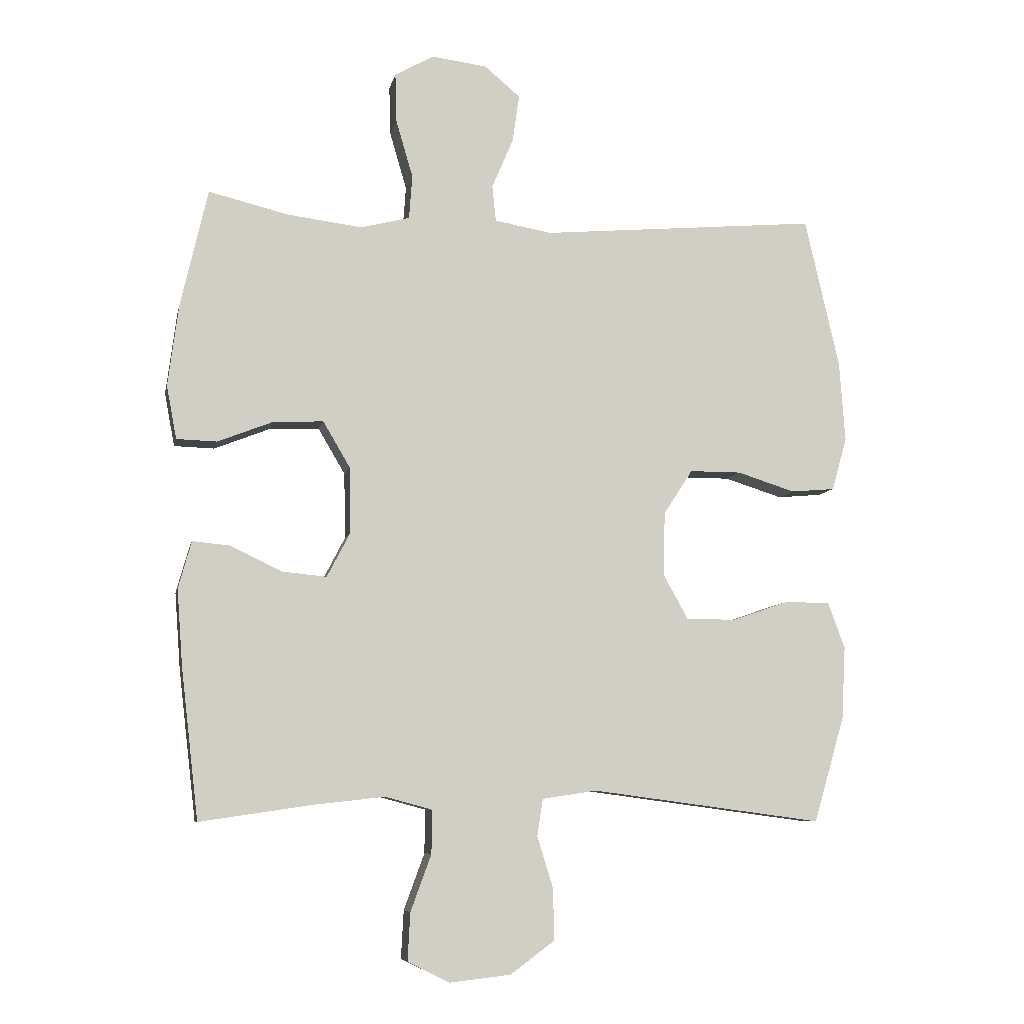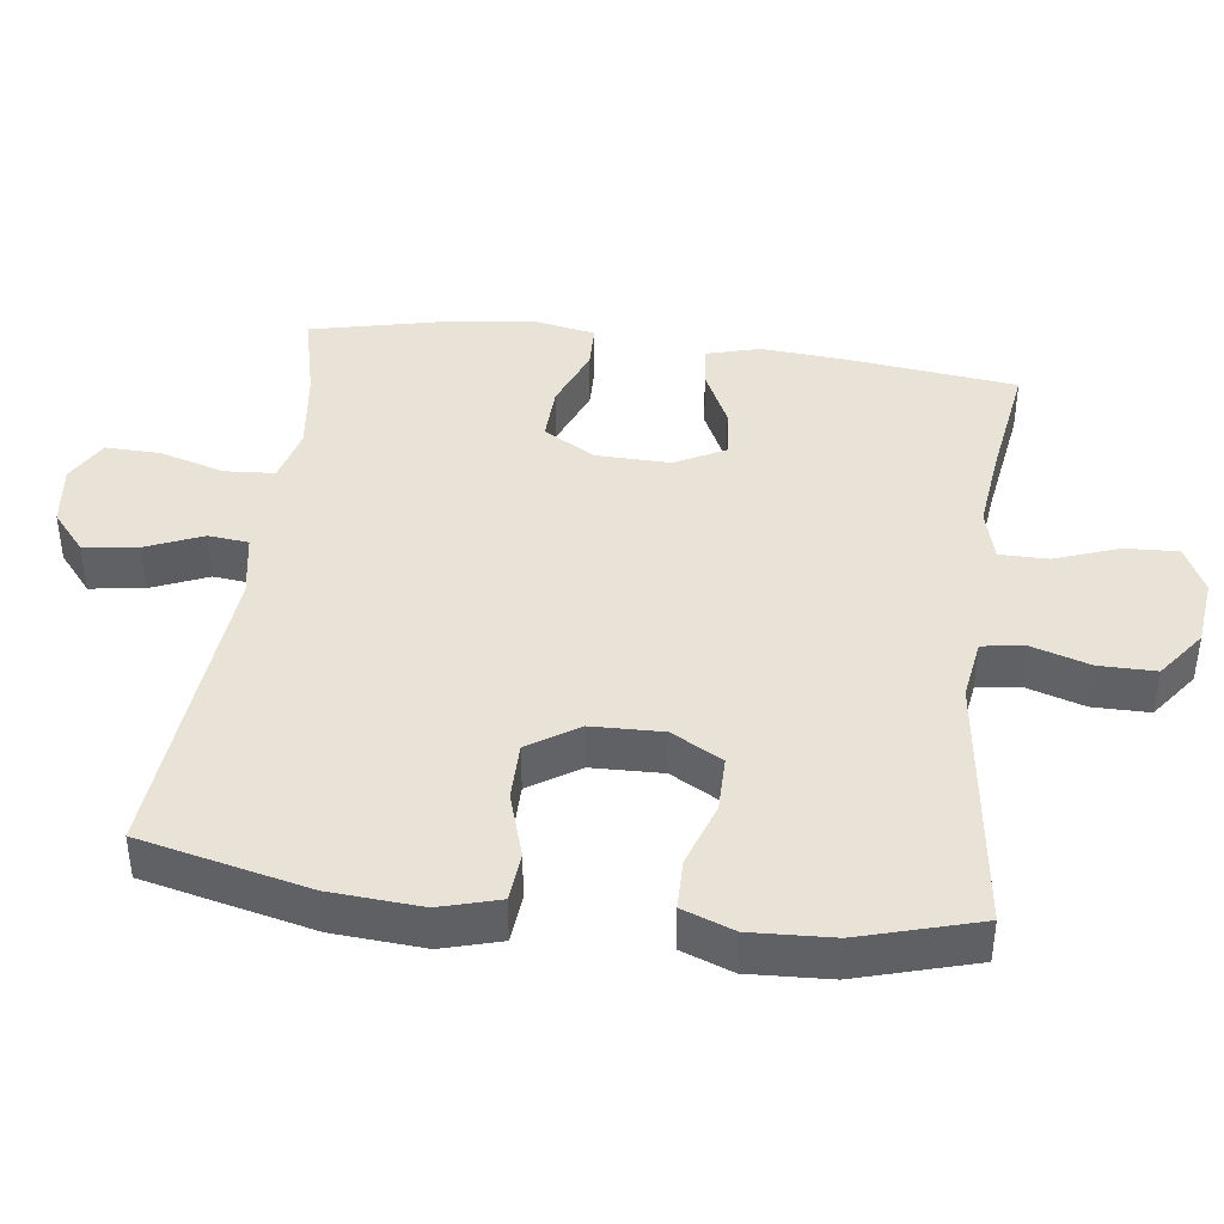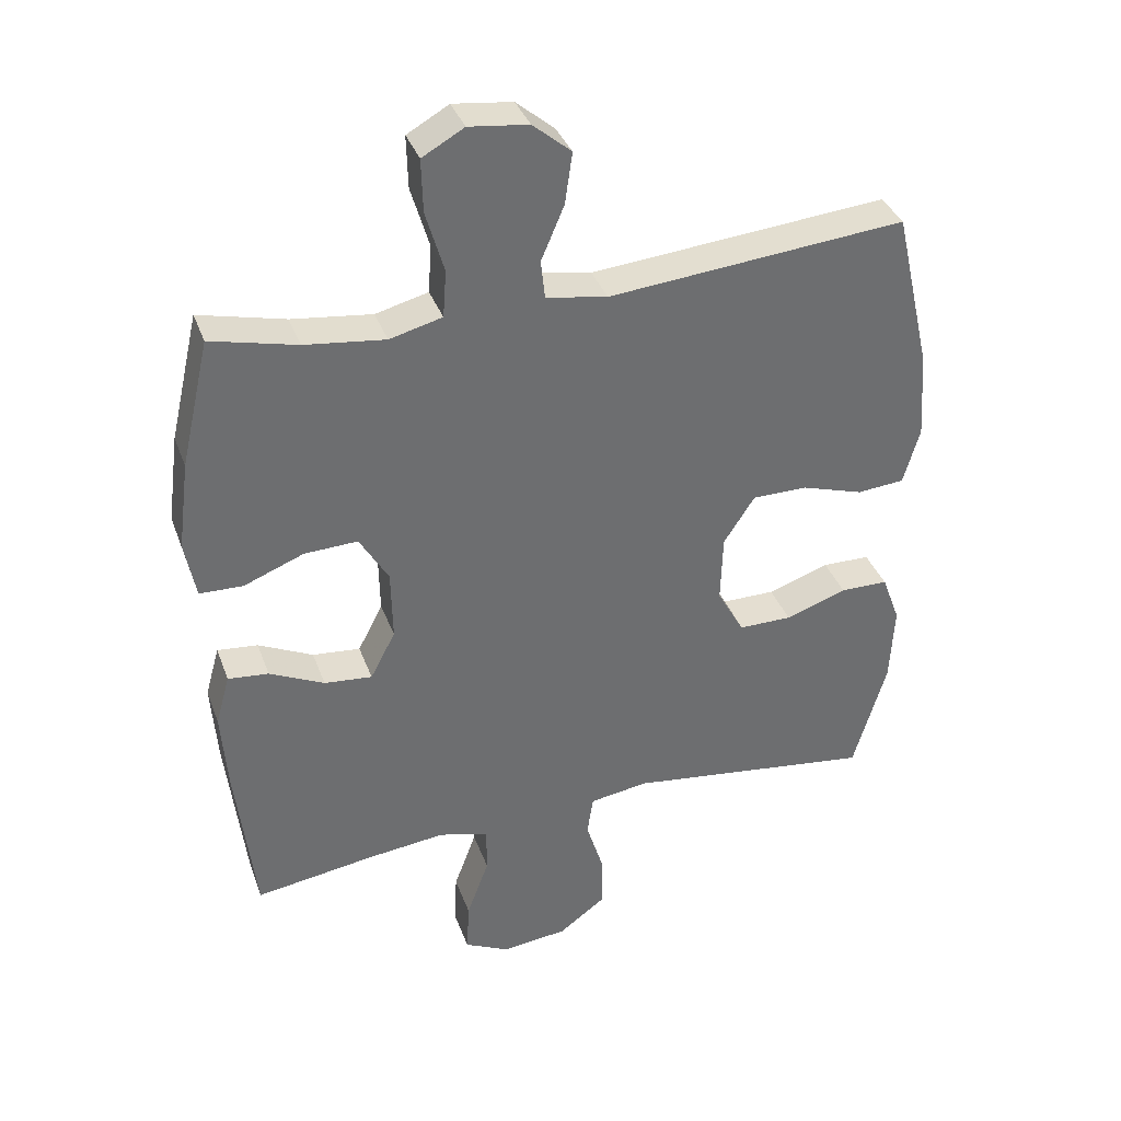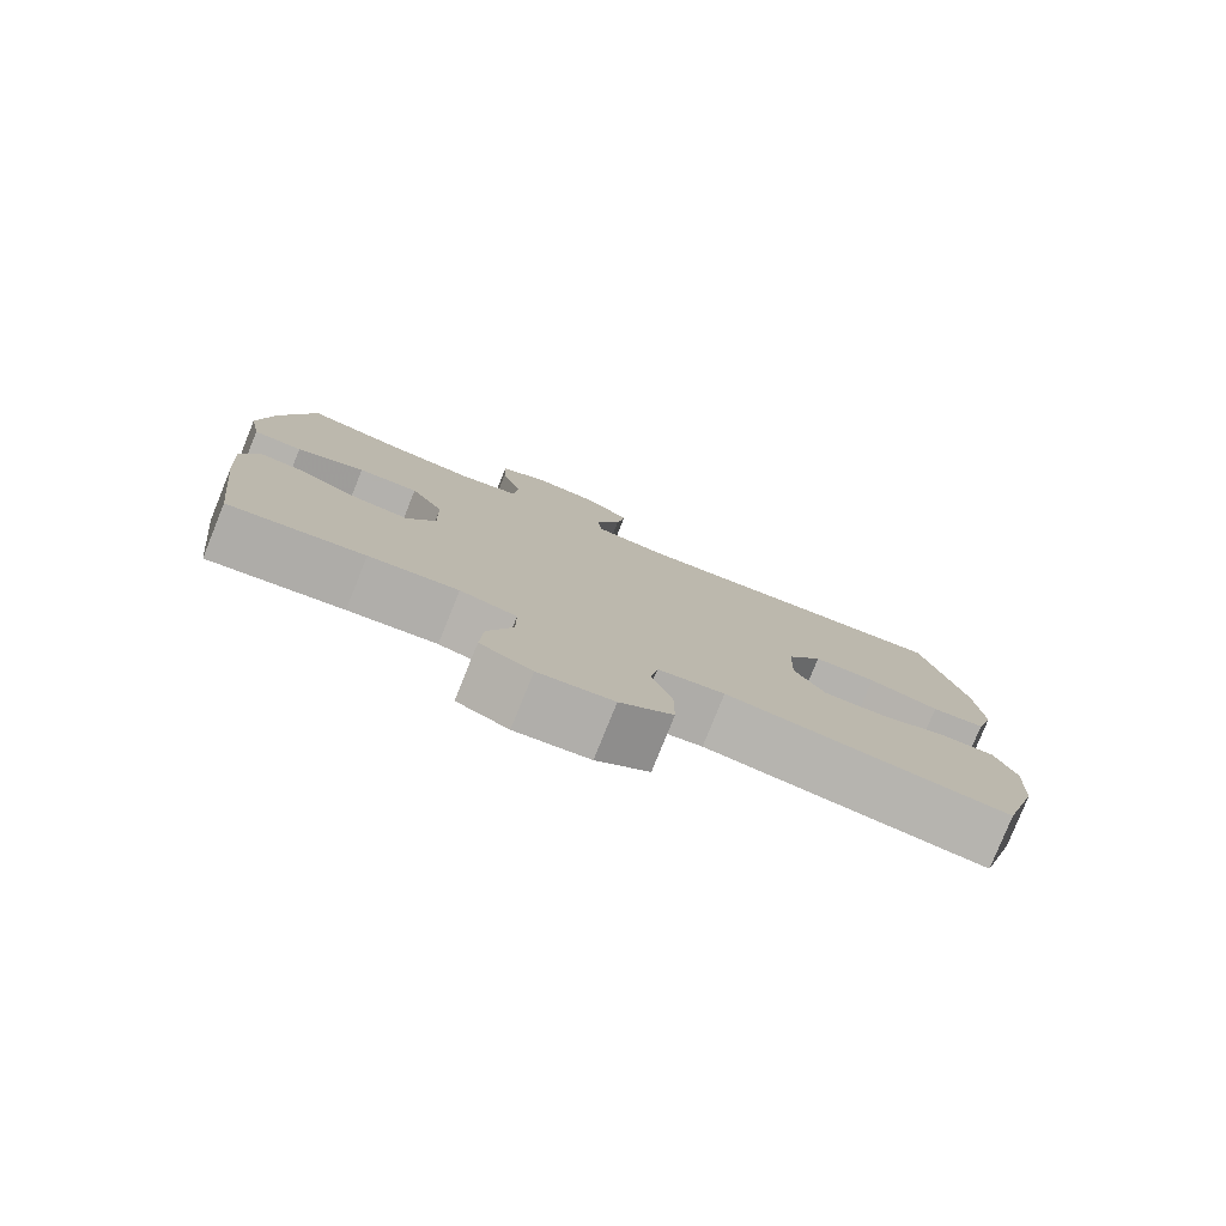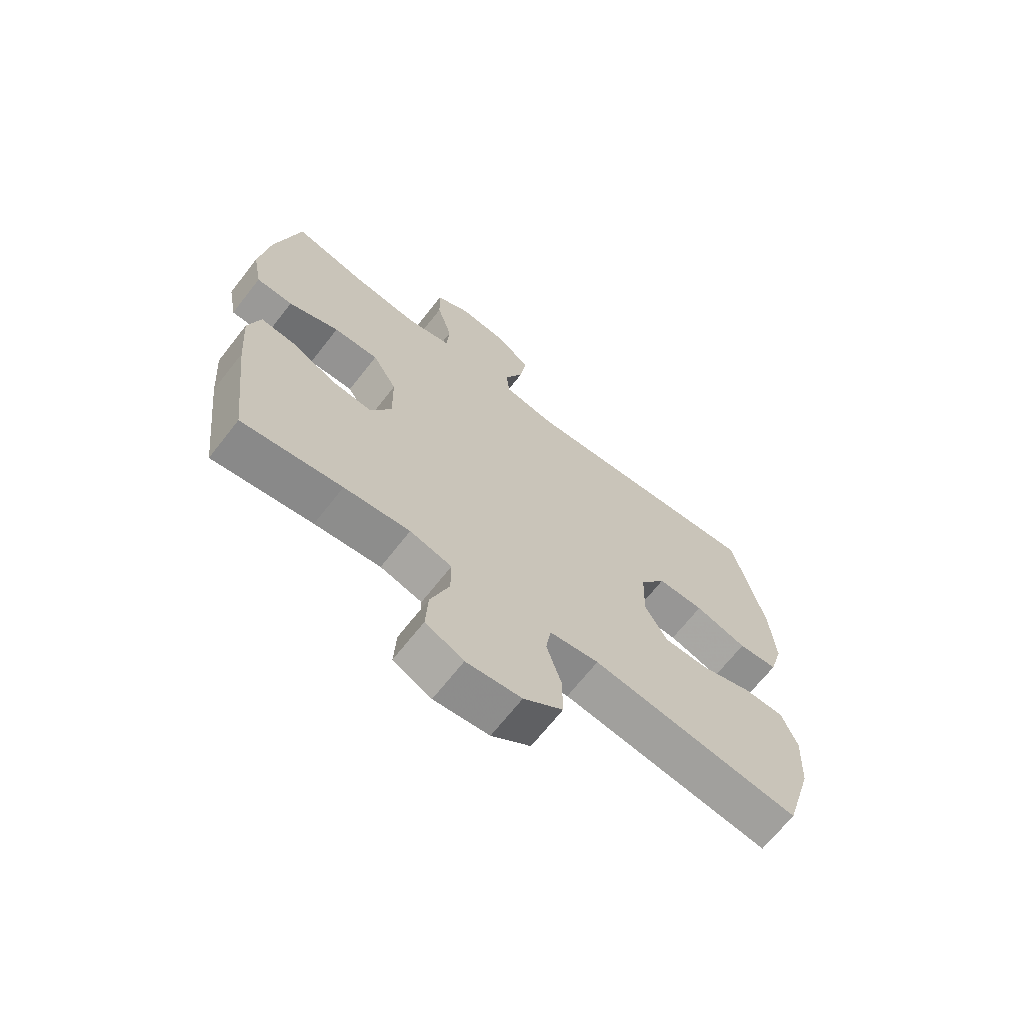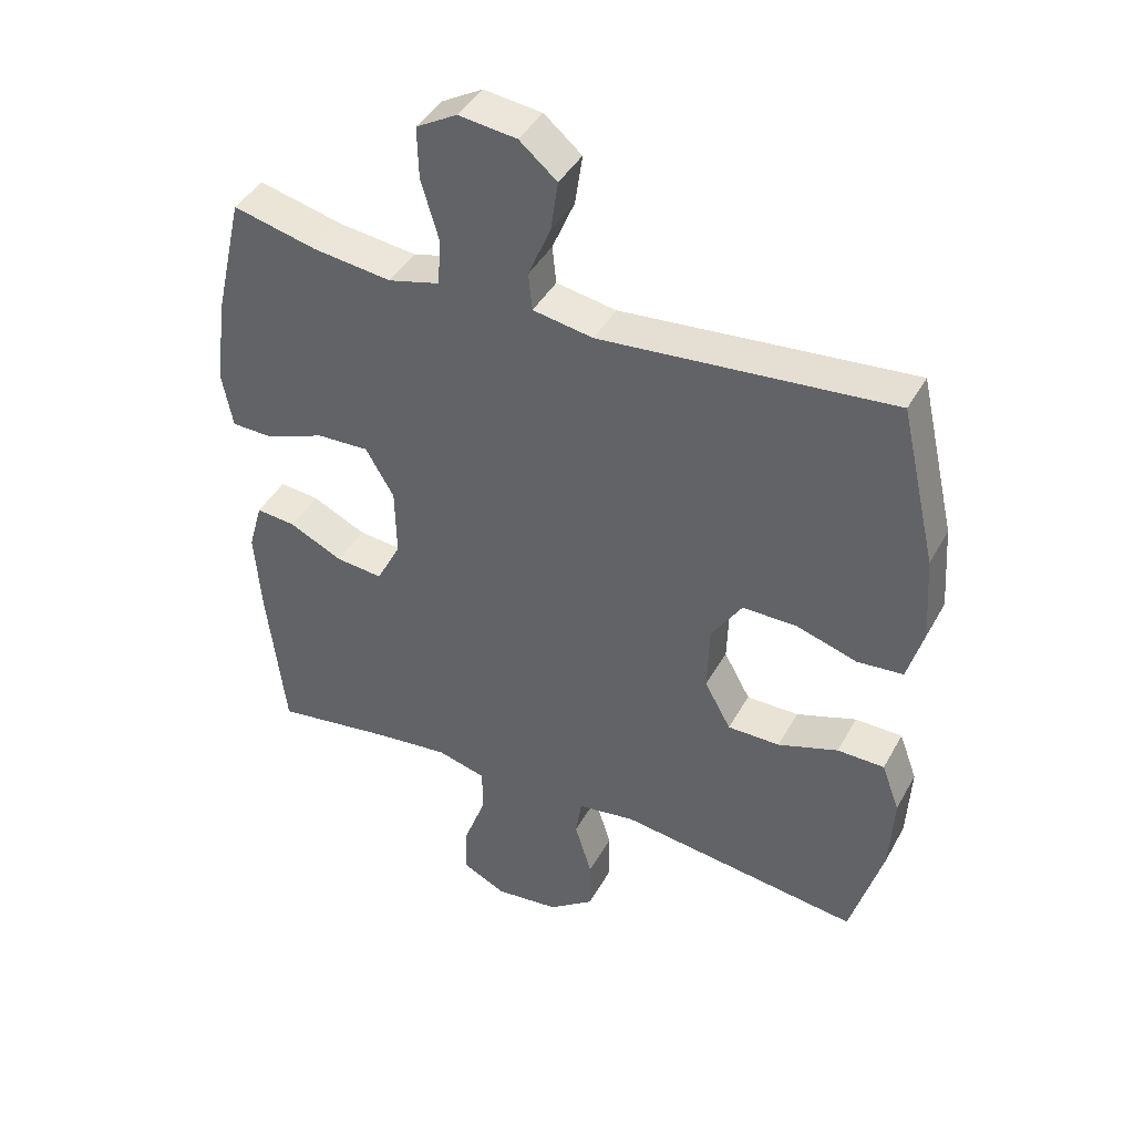
<metadata>
{"format":"obj","ext":"obj","renderer":"f3d","projection":"perspective","resolution":1024,"background":"white","views":[{"elev":-7.6,"azim":-11.3,"up":"+Z"},{"elev":41.6,"azim":97.5,"up":"+Y"},{"elev":36.5,"azim":-18.8,"up":"+Z"},{"elev":-79.7,"azim":-22.0,"up":"+Z"},{"elev":-68.0,"azim":-38.1,"up":"+Z"},{"elev":42.0,"azim":26.9,"up":"+Z"}]}
</metadata>
<code>
v 0.5 0.07 -0.5
v 0.132 0.07 -0.451
v 0.045 0.07 -0.464
v 0.036 0.07 -0.523
v 0.062 0.07 -0.607
v 0.062 0.07 -0.687
v -0.007 0.07 -0.738
v -0.104 0.07 -0.749
v -0.171 0.07 -0.716
v -0.167 0.07 -0.64
v -0.134 0.07 -0.55
v -0.134 0.07 -0.481
v -0.208 0.07 -0.461
v -0.324 0.07 -0.474
v -0.5 0.07 -0.5
v -0.528 0.07 -0.26
v -0.537 0.07 -0.139
v -0.516 0.07 -0.064
v -0.456 0.07 -0.07
v -0.375 0.07 -0.109
v -0.304 0.07 -0.116
v -0.267 0.07 -0.045
v -0.269 0.07 0.06
v -0.312 0.07 0.133
v -0.391 0.07 0.13
v -0.48 0.07 0.095
v -0.544 0.07 0.097
v -0.56 0.07 0.182
v -0.543 0.07 0.313
v -0.5 0.07 0.5
v -0.373 0.07 0.469
v -0.254 0.07 0.454
v -0.176 0.07 0.474
v -0.171 0.07 0.544
v -0.198 0.07 0.636
v -0.2 0.07 0.714
v -0.138 0.07 0.749
v -0.05 0.07 0.738
v 0.007 0.07 0.69
v -0.004 0.07 0.614
v -0.038 0.07 0.534
v -0.032 0.07 0.477
v 0.059 0.07 0.461
v 0.5 0.07 0.5
v 0.555 0.07 0.261
v 0.564 0.07 0.132
v 0.54 0.07 0.048
v 0.47 0.07 0.042
v 0.378 0.07 0.071
v 0.296 0.07 0.071
v 0.25 0.07 0
v 0.247 0.07 -0.101
v 0.287 0.07 -0.173
v 0.366 0.07 -0.173
v 0.457 0.07 -0.142
v 0.528 0.07 -0.143
v 0.555 0.07 -0.216
v 0.549 0.07 -0.332
v 0.5 0 -0.5
v 0.132 0 -0.451
v 0.045 0 -0.464
v 0.036 0 -0.523
v 0.062 0 -0.607
v 0.062 0 -0.687
v -0.007 0 -0.738
v -0.104 0 -0.749
v -0.171 0 -0.716
v -0.167 0 -0.64
v -0.134 0 -0.55
v -0.134 0 -0.481
v -0.208 0 -0.461
v -0.324 0 -0.474
v -0.5 0 -0.5
v -0.528 0 -0.26
v -0.537 0 -0.139
v -0.516 0 -0.064
v -0.456 0 -0.07
v -0.375 0 -0.109
v -0.304 0 -0.116
v -0.267 0 -0.045
v -0.269 0 0.06
v -0.312 0 0.133
v -0.391 0 0.13
v -0.48 0 0.095
v -0.544 0 0.097
v -0.56 0 0.182
v -0.543 0 0.313
v -0.5 0 0.5
v -0.373 0 0.469
v -0.254 0 0.454
v -0.176 0 0.474
v -0.171 0 0.544
v -0.198 0 0.636
v -0.2 0 0.714
v -0.138 0 0.749
v -0.05 0 0.738
v 0.007 0 0.69
v -0.004 0 0.614
v -0.038 0 0.534
v -0.032 0 0.477
v 0.059 0 0.461
v 0.5 0 0.5
v 0.555 0 0.261
v 0.564 0 0.132
v 0.54 0 0.048
v 0.47 0 0.042
v 0.378 0 0.071
v 0.296 0 0.071
v 0.25 0 0
v 0.247 0 -0.101
v 0.287 0 -0.173
v 0.366 0 -0.173
v 0.457 0 -0.142
v 0.528 0 -0.143
v 0.555 0 -0.216
v 0.549 0 -0.332
f 57 58 1 2
f 54 55 56 57
f 53 54 57 2
f 52 53 2 3
f 51 52 3
f 46 47 48 49
f 46 49 50
f 43 44 45 46
f 42 43 46 50
f 38 39 40 41
f 36 37 38 41
f 34 35 36 41
f 33 34 41 42
f 32 33 42 50
f 28 29 30 31
f 25 26 27 28
f 24 25 28 31
f 23 24 31 32
f 17 18 19 20
f 17 20 21
f 14 15 16 17
f 13 14 17 21
f 12 13 21 22
f 8 9 10 11
f 8 11 12
f 7 8 12
f 4 5 6 7
f 3 4 7 12
f 51 3 12 22
f 32 50 51
f 22 23 32 51
f 60 59 116 115
f 115 114 113 112
f 60 115 112 111
f 61 60 111 110
f 61 110 109
f 107 106 105 104
f 108 107 104
f 104 103 102 101
f 108 104 101 100
f 99 98 97 96
f 99 96 95 94
f 99 94 93 92
f 100 99 92 91
f 108 100 91 90
f 89 88 87 86
f 86 85 84 83
f 89 86 83 82
f 90 89 82 81
f 78 77 76 75
f 79 78 75
f 75 74 73 72
f 79 75 72 71
f 80 79 71 70
f 69 68 67 66
f 70 69 66
f 70 66 65
f 65 64 63 62
f 70 65 62 61
f 80 70 61 109
f 109 108 90
f 109 90 81 80
f 1 59 60 2
f 2 60 61 3
f 3 61 62 4
f 4 62 63 5
f 5 63 64 6
f 6 64 65 7
f 7 65 66 8
f 8 66 67 9
f 9 67 68 10
f 10 68 69 11
f 11 69 70 12
f 12 70 71 13
f 13 71 72 14
f 14 72 73 15
f 15 73 74 16
f 16 74 75 17
f 17 75 76 18
f 18 76 77 19
f 19 77 78 20
f 20 78 79 21
f 21 79 80 22
f 22 80 81 23
f 23 81 82 24
f 24 82 83 25
f 25 83 84 26
f 26 84 85 27
f 27 85 86 28
f 28 86 87 29
f 29 87 88 30
f 30 88 89 31
f 31 89 90 32
f 32 90 91 33
f 33 91 92 34
f 34 92 93 35
f 35 93 94 36
f 36 94 95 37
f 37 95 96 38
f 38 96 97 39
f 39 97 98 40
f 40 98 99 41
f 41 99 100 42
f 42 100 101 43
f 43 101 102 44
f 44 102 103 45
f 45 103 104 46
f 46 104 105 47
f 47 105 106 48
f 48 106 107 49
f 49 107 108 50
f 50 108 109 51
f 51 109 110 52
f 52 110 111 53
f 53 111 112 54
f 54 112 113 55
f 55 113 114 56
f 56 114 115 57
f 57 115 116 58
f 58 116 59 1

</code>
